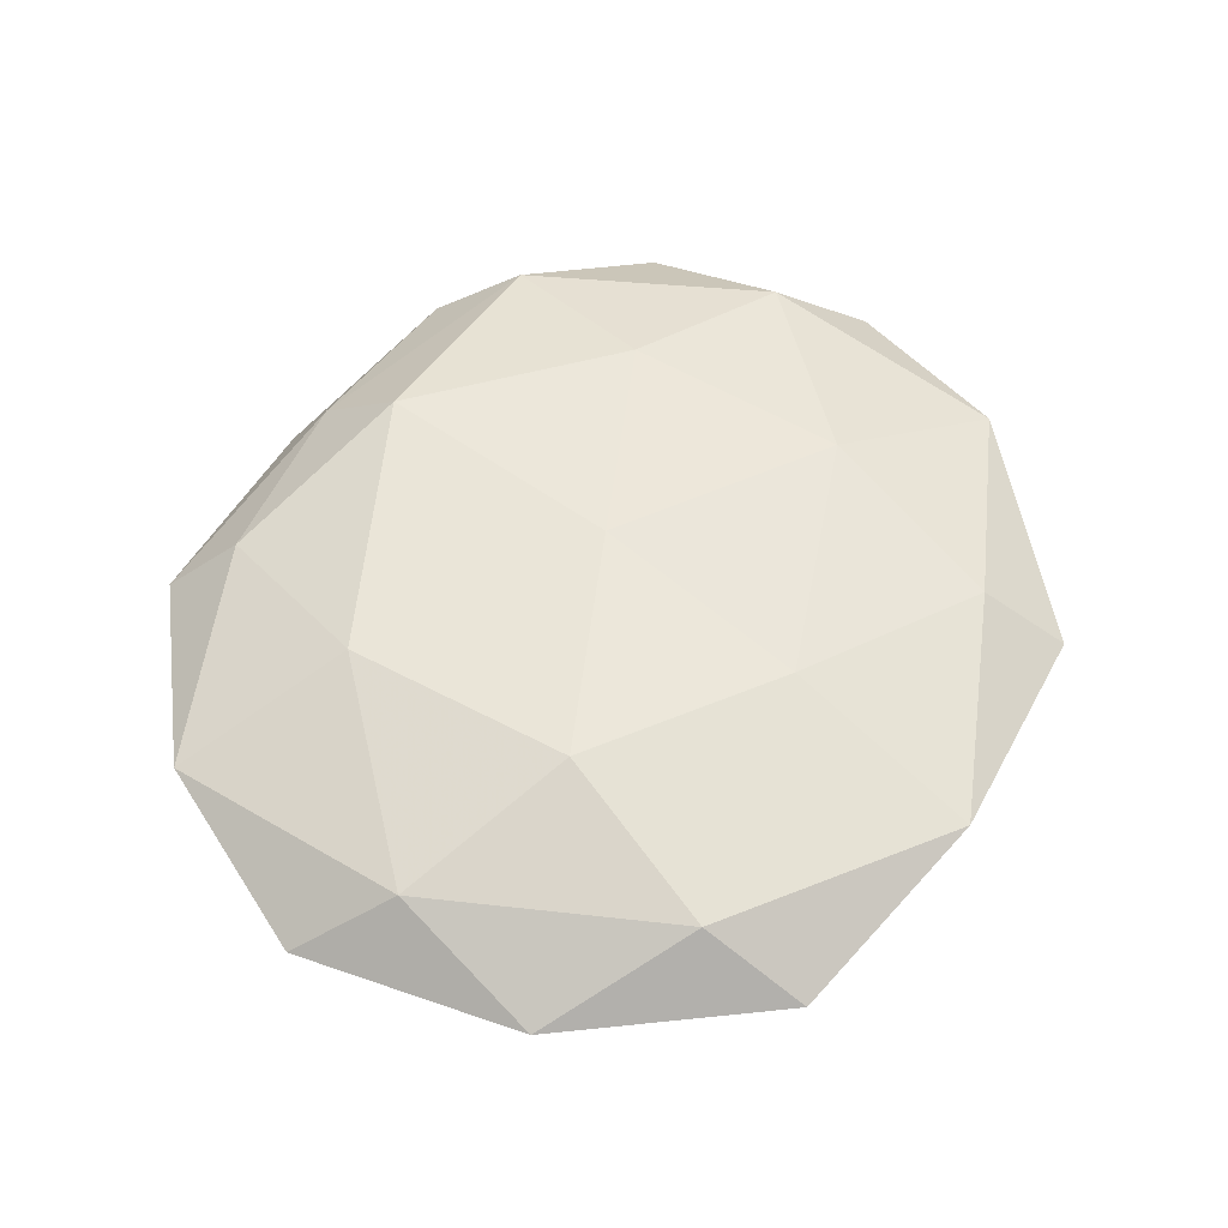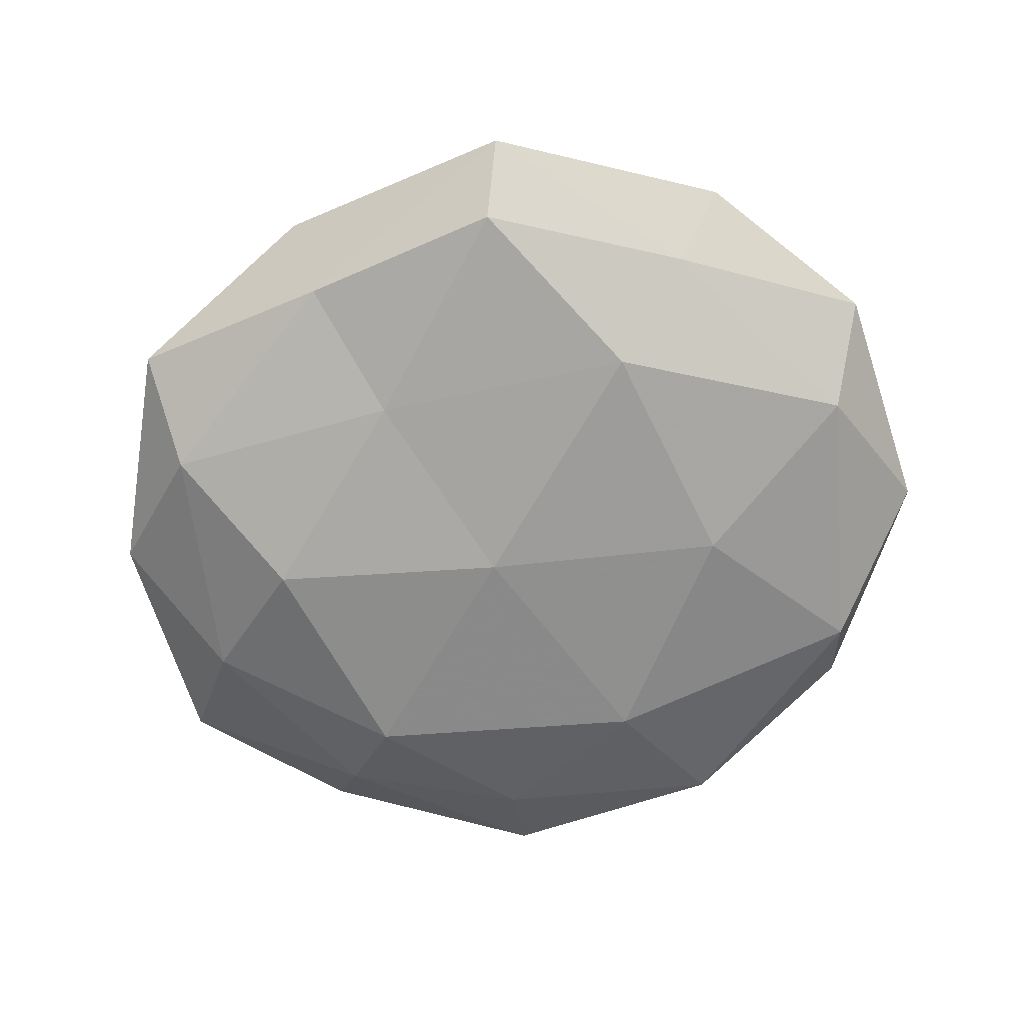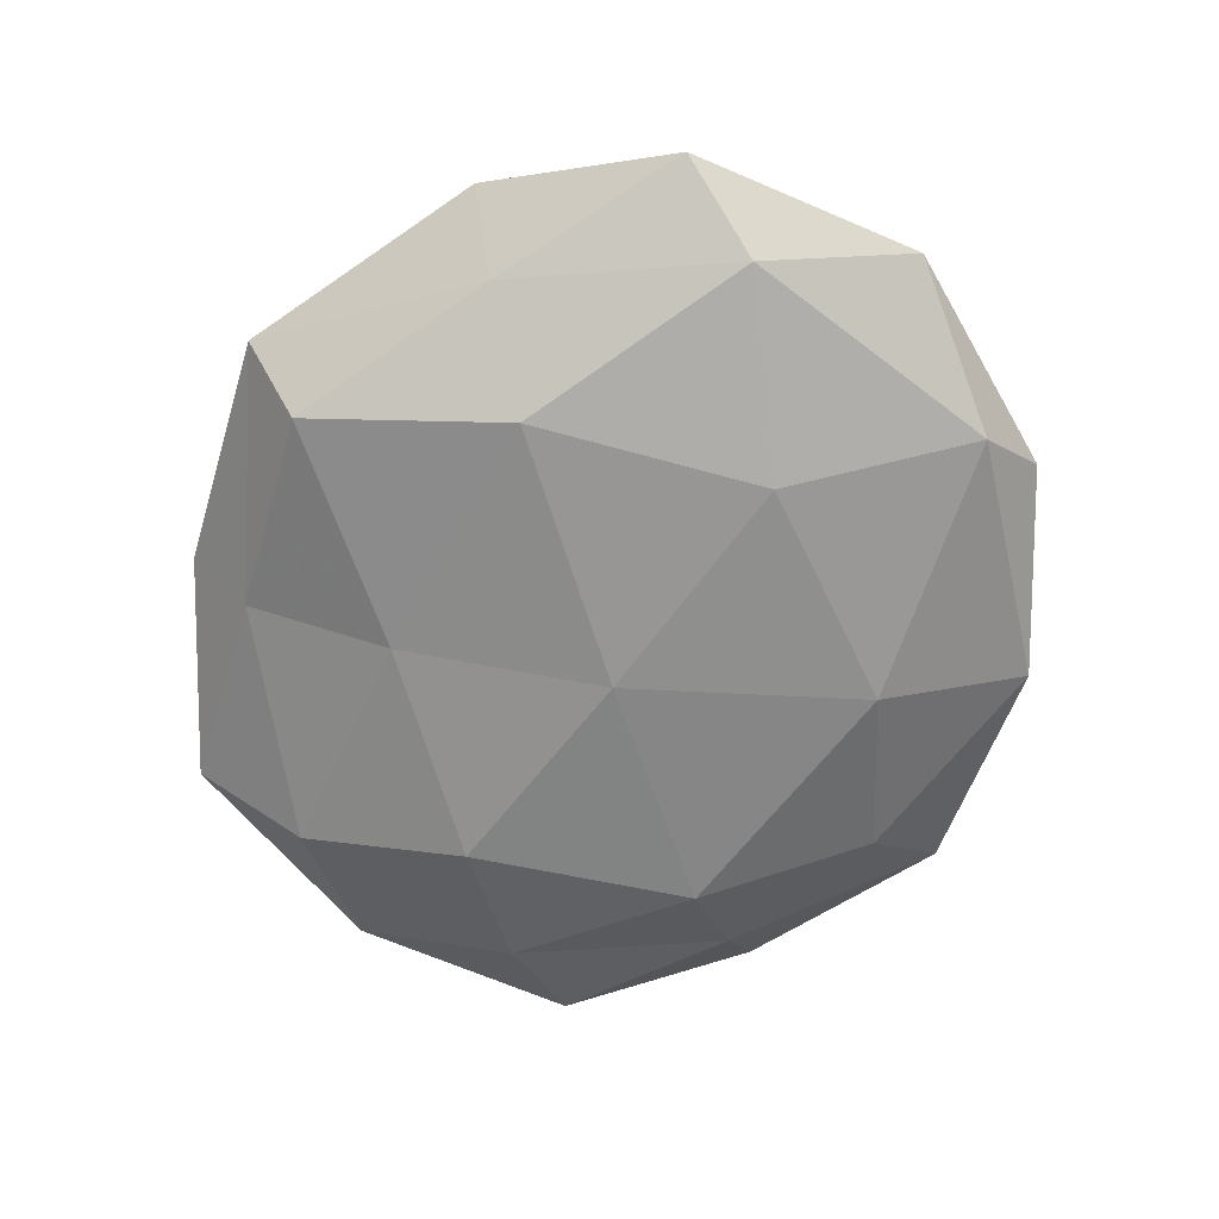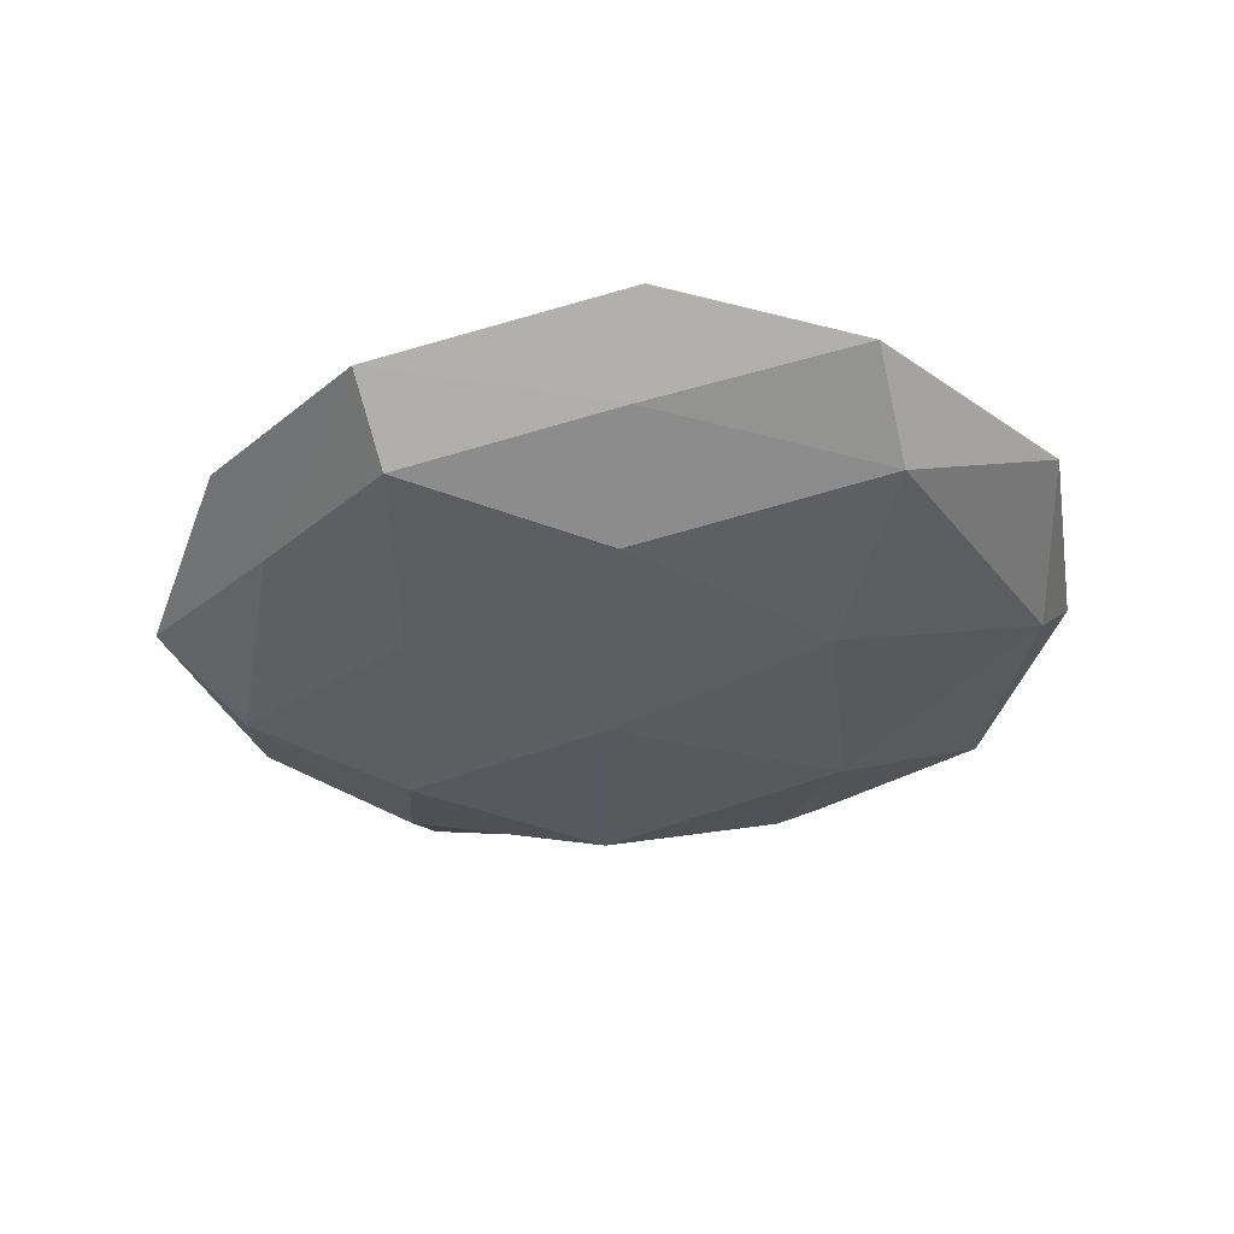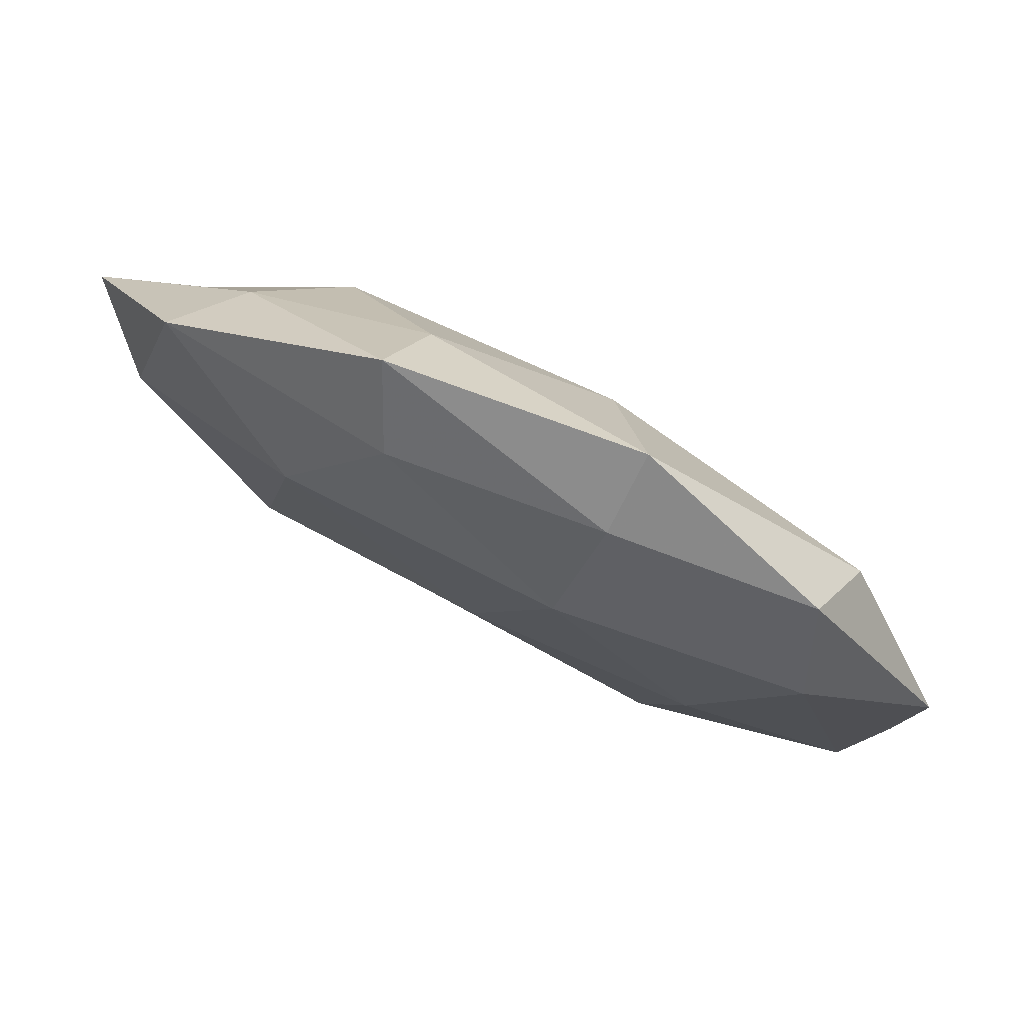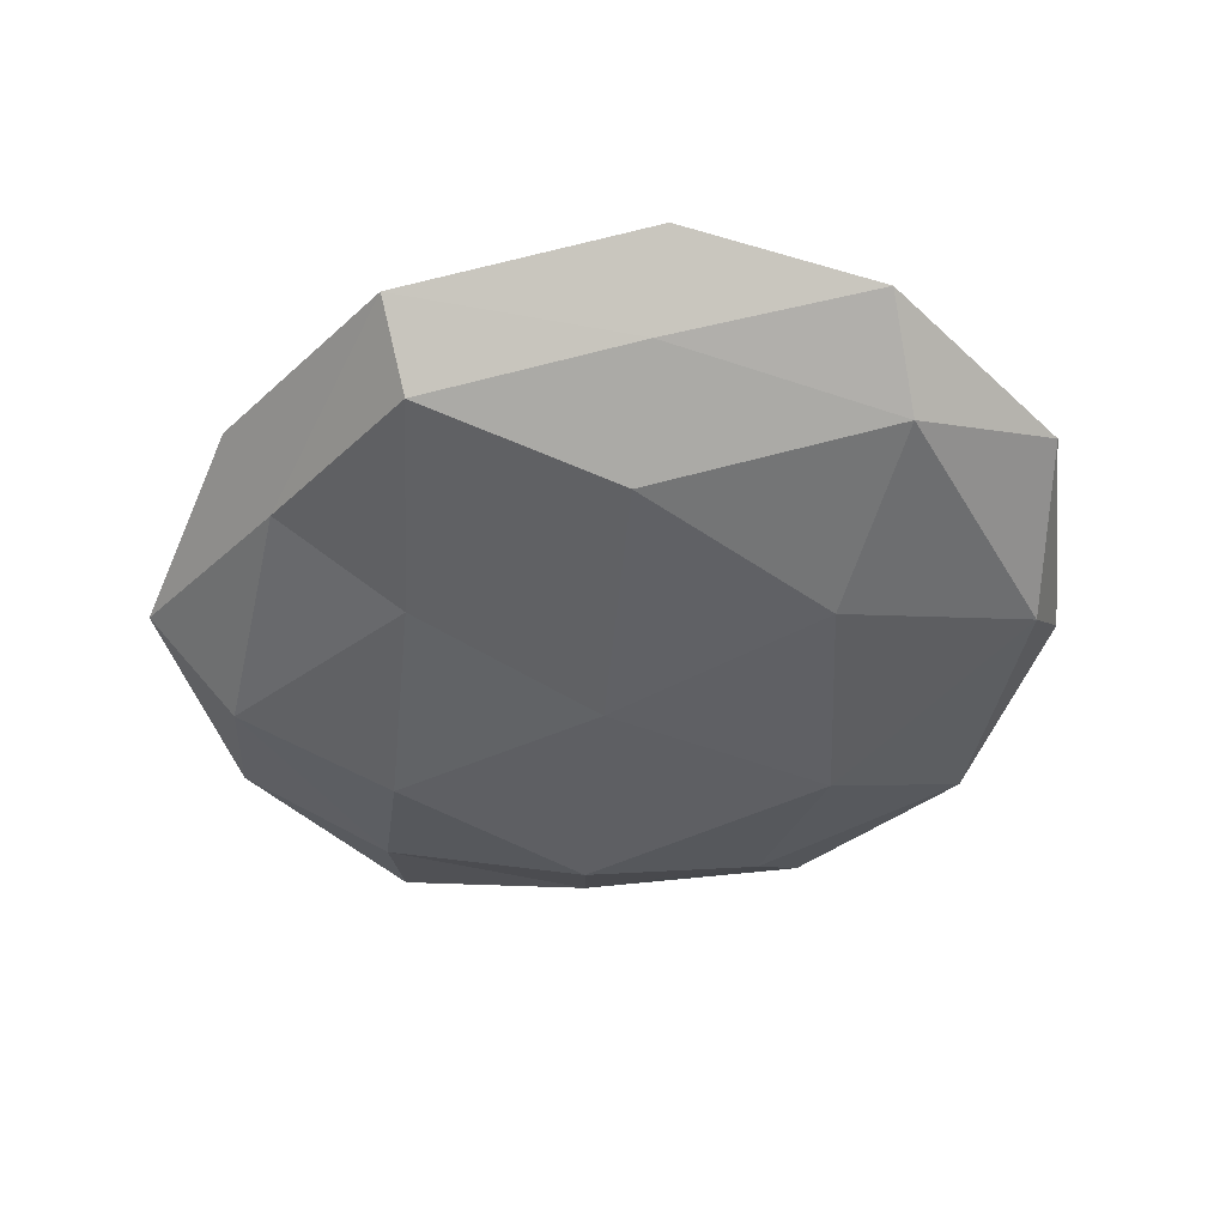
<metadata>
{"format":"obj","ext":"obj","renderer":"f3d","projection":"perspective","resolution":1024,"background":"white","views":[{"elev":55.1,"azim":-69.5,"up":"+Z"},{"elev":-68.1,"azim":18.1,"up":"+Z"},{"elev":-64.8,"azim":66.4,"up":"+Z"},{"elev":-34.4,"azim":46.7,"up":"+Z"},{"elev":79.7,"azim":27.5,"up":"+Y"},{"elev":-45.9,"azim":43.3,"up":"+Z"}]}
</metadata>
<code>
v 0.02688 0.007615 -0.01308
v -0.02804 0.02253 -0.01215
v -0.0334 -0.006544 -0.01311
v 0.01359 0.04342 0.004118
v -0.01144 -0.0255 -0.01056
v 0.02252 -0.02266 -0.01271
v 0.01391 0.0493 -0.004517
v -0.04296 -0.04032 -0.000348
v 0.04176 -0.0371 0.004747
v 0.04084 0.02906 -0.007842
v 0.04136 0.02745 0.007637
v 0.03424 -0.03179 -0.00423
v -0.01699 -0.0512 0.004556
v -0.01211 0.04359 0.007593
v 0.05043 -0.005217 0.007531
v 0.03039 0.007179 0.0126
v 0.01088 -0.04683 -0.008517
v -0.05714 0.01688 -0.00023
v 0.01163 0.03241 0.01283
v -0.02412 0.02282 0.01216
v -0.01413 0.04133 -0.007221
v 0.0563 0.01388 0.0001146
v -0.05692 -0.0127 -0.0003132
v -0.04151 -0.02719 0.007346
v -0.007965 -0.02681 0.01062
v -0.04808 0.005513 -0.007055
v -0.04207 0.03766 0.004676
v 0.04946 -0.005321 -0.00772
v -0.04952 0.00587 0.007186
v 0.05621 -0.01648 2.834e-05
v -0.02918 -0.006832 0.0129
v -0.0161 -0.04336 -0.004395
v 0.006599 0.03112 -0.01221
v 0.01303 -0.04415 0.007644
v 0.02529 -0.02132 0.01172
v 0.03807 0.03855 0.0001278
v -0.03664 0.03145 -0.004119
v -0.003743 0.0004901 -0.01448
v -0.01588 0.05197 -2.13e-06
v 0.01467 -0.0548 -0.0002096
v 0.001393 0.0003097 0.01372
v -0.04242 -0.0259 -0.007625
f 15 11 16
f 6 17 5
f 12 17 6
f 11 4 19
f 19 4 14
f 16 11 19
f 14 20 19
f 22 11 15
f 24 8 13
f 23 8 24
f 24 13 25
f 26 2 3
f 18 26 23
f 27 20 14
f 28 6 1
f 28 1 10
f 12 6 28
f 28 10 22
f 18 23 29
f 23 24 29
f 18 29 27
f 29 20 27
f 30 9 12
f 30 15 9
f 30 22 15
f 30 12 28
f 30 28 22
f 31 24 25
f 29 31 20
f 29 24 31
f 32 13 8
f 32 5 17
f 10 1 33
f 10 33 7
f 2 21 33
f 7 33 21
f 25 13 34
f 15 35 9
f 15 16 35
f 9 35 34
f 34 35 25
f 7 4 36
f 36 10 7
f 11 36 4
f 22 10 36
f 22 36 11
f 37 21 2
f 37 2 26
f 18 37 26
f 18 27 37
f 3 2 38
f 38 5 3
f 1 6 38
f 6 5 38
f 38 33 1
f 2 33 38
f 39 4 7
f 39 14 4
f 21 39 7
f 27 14 39
f 37 39 21
f 27 39 37
f 9 40 12
f 12 40 17
f 40 13 32
f 17 40 32
f 9 34 40
f 40 34 13
f 19 41 16
f 20 41 19
f 20 31 41
f 25 41 31
f 35 16 41
f 35 41 25
f 42 3 5
f 23 42 8
f 26 3 42
f 26 42 23
f 42 5 32
f 8 42 32

</code>
